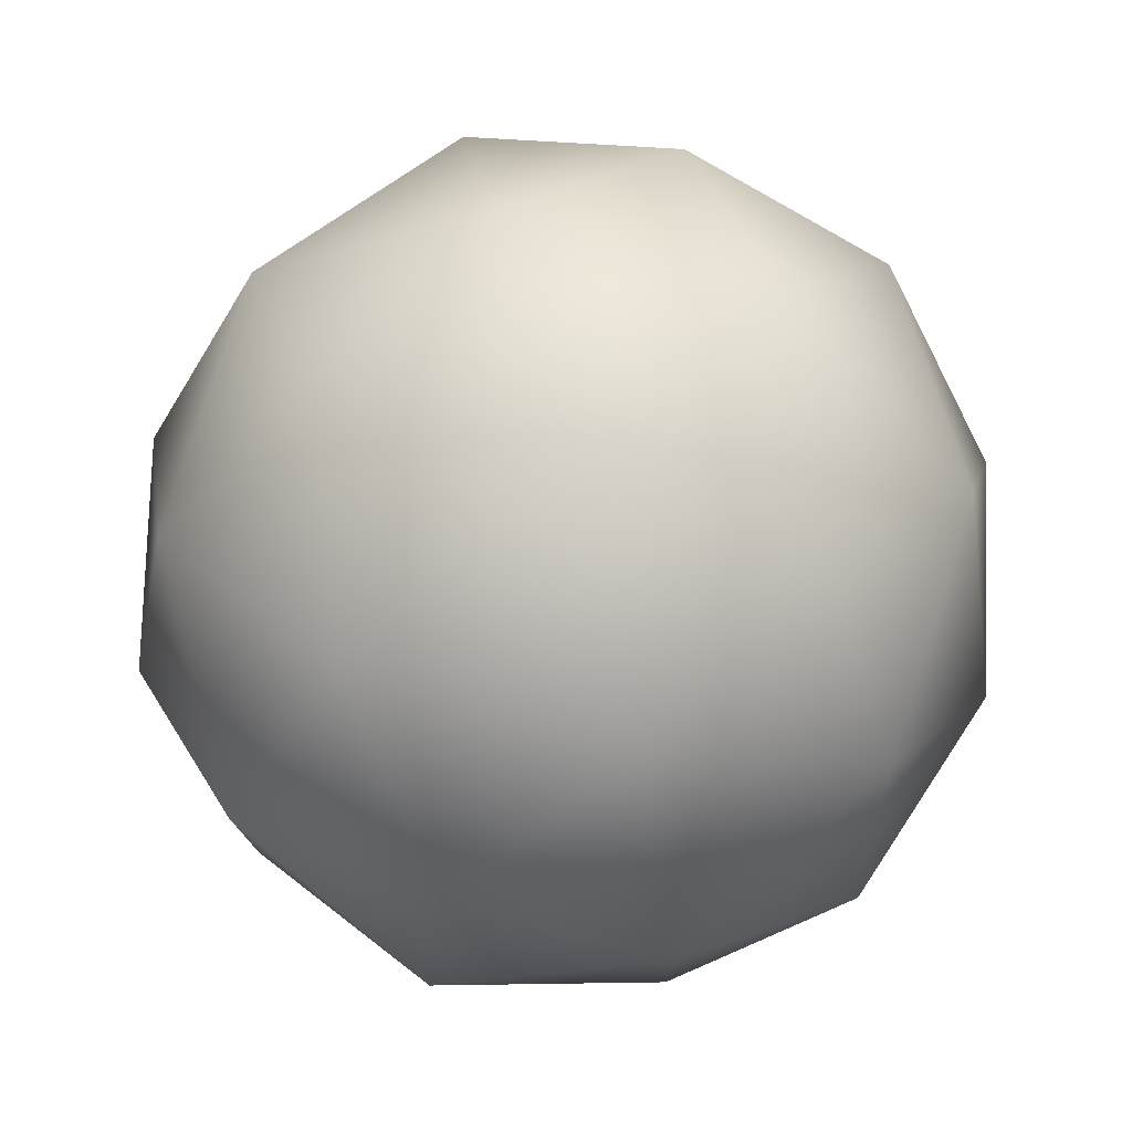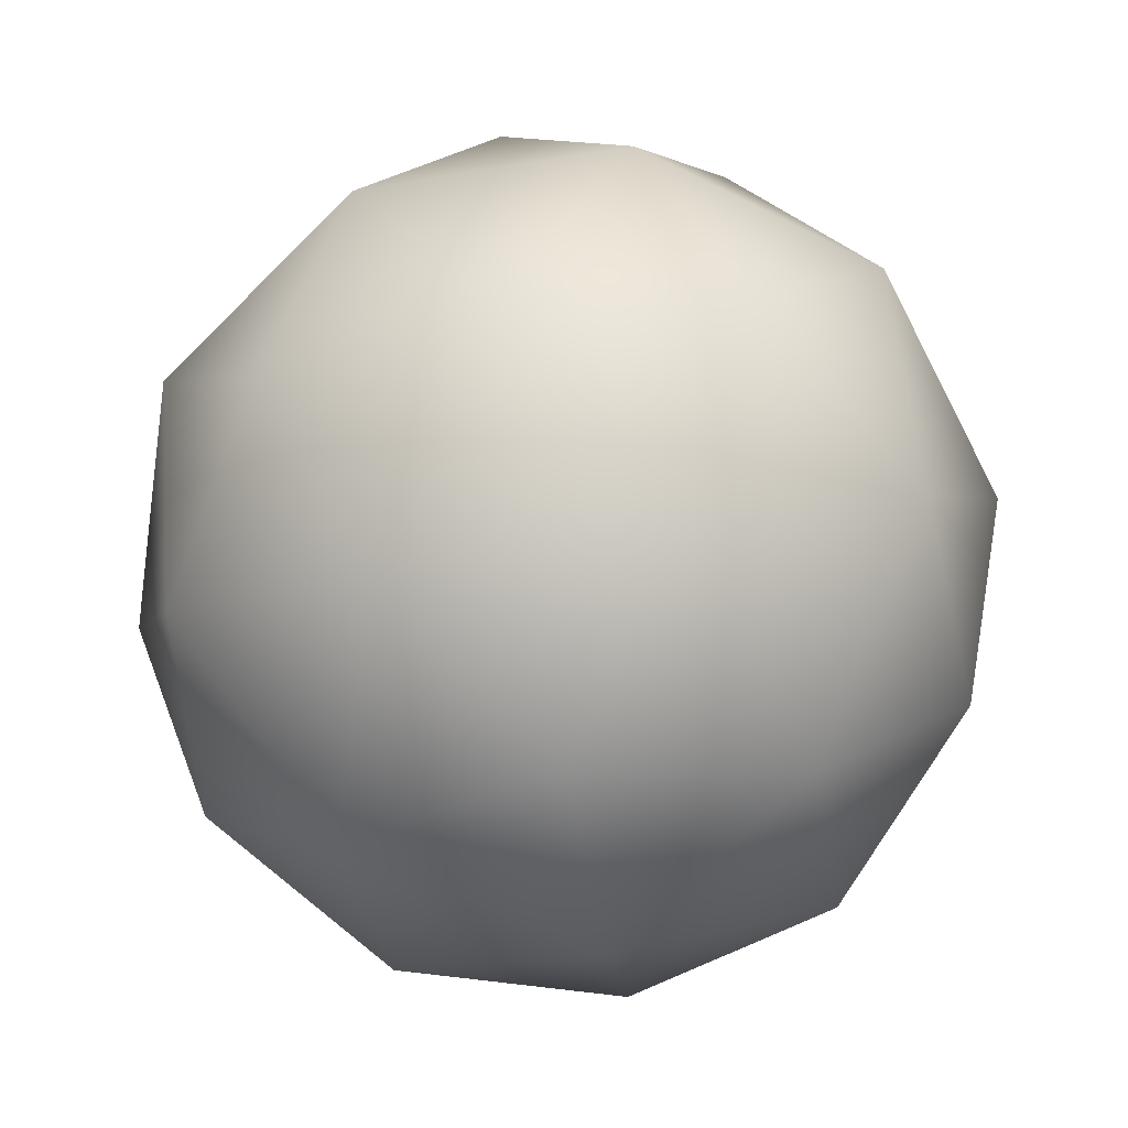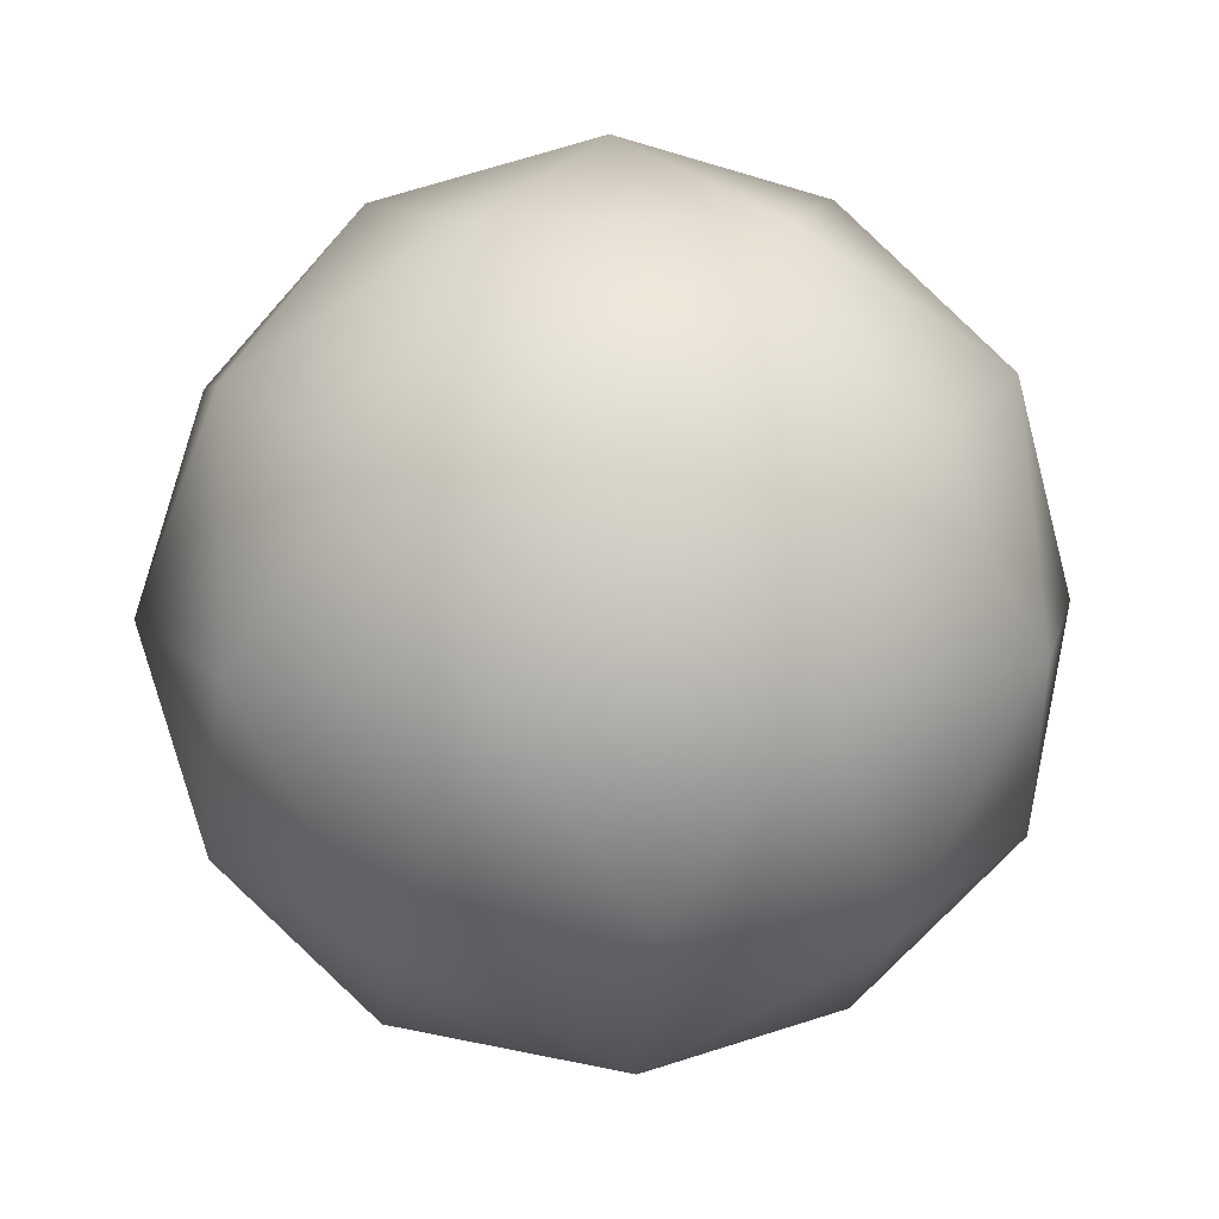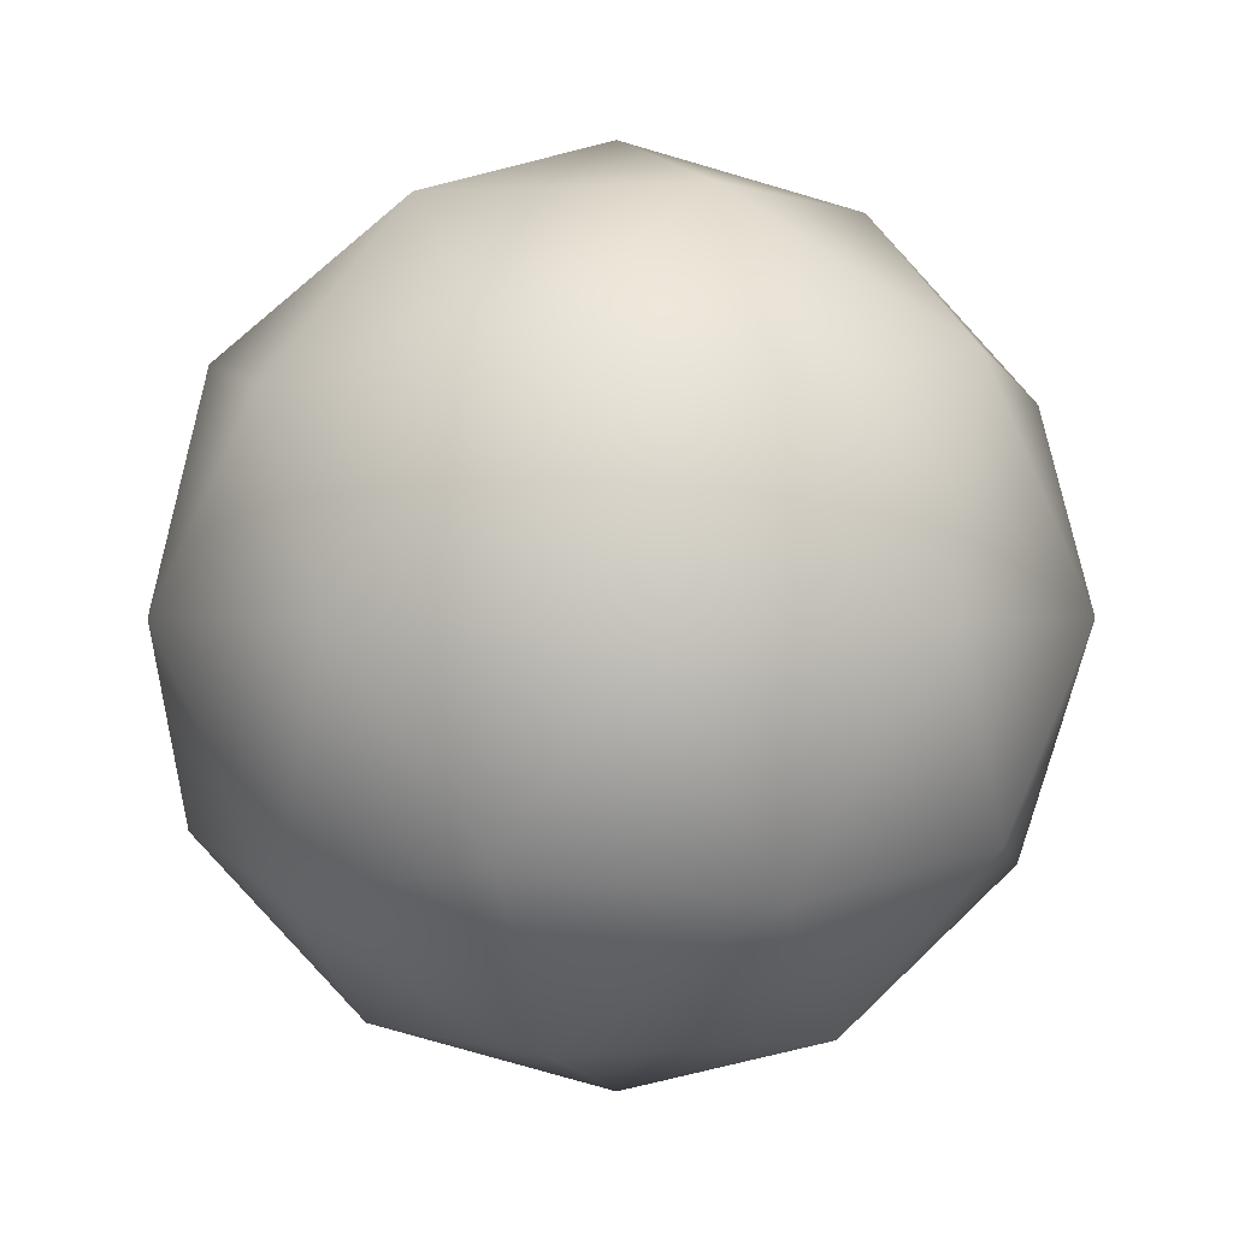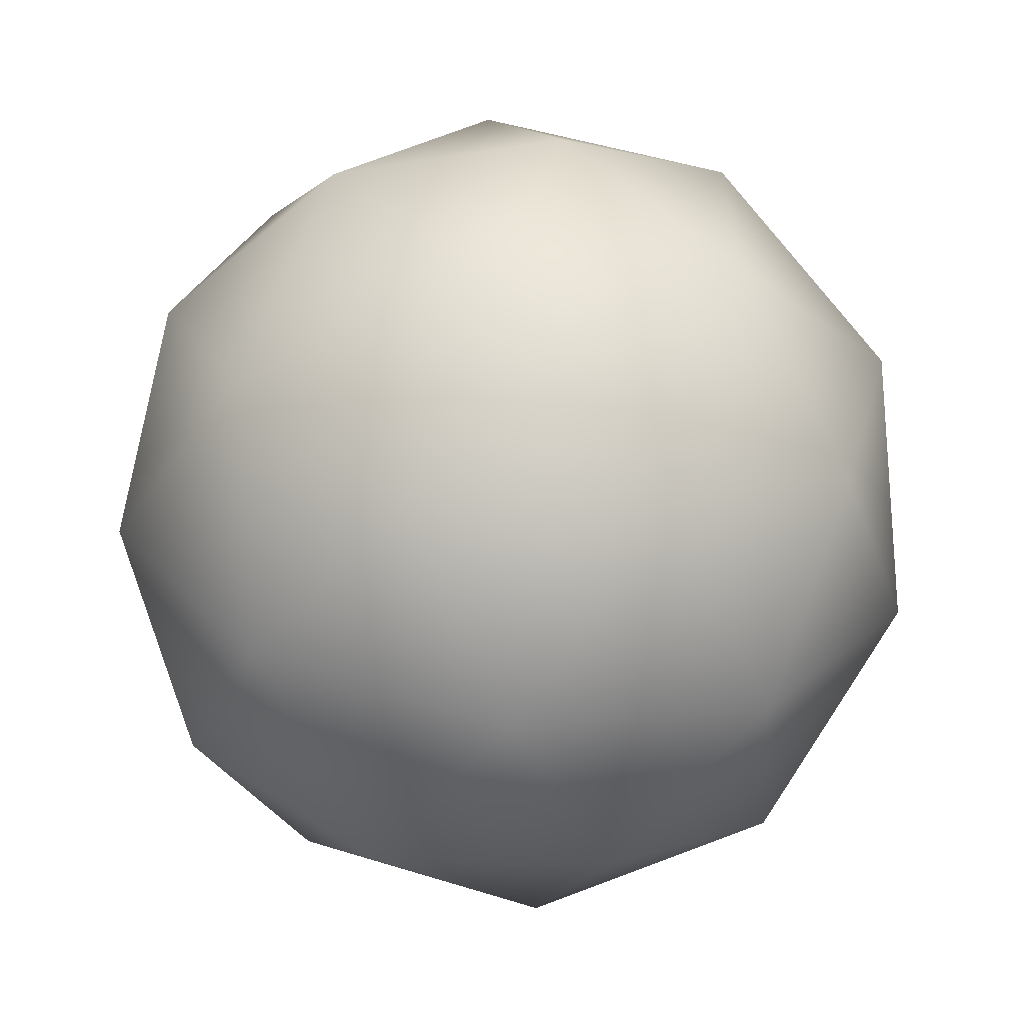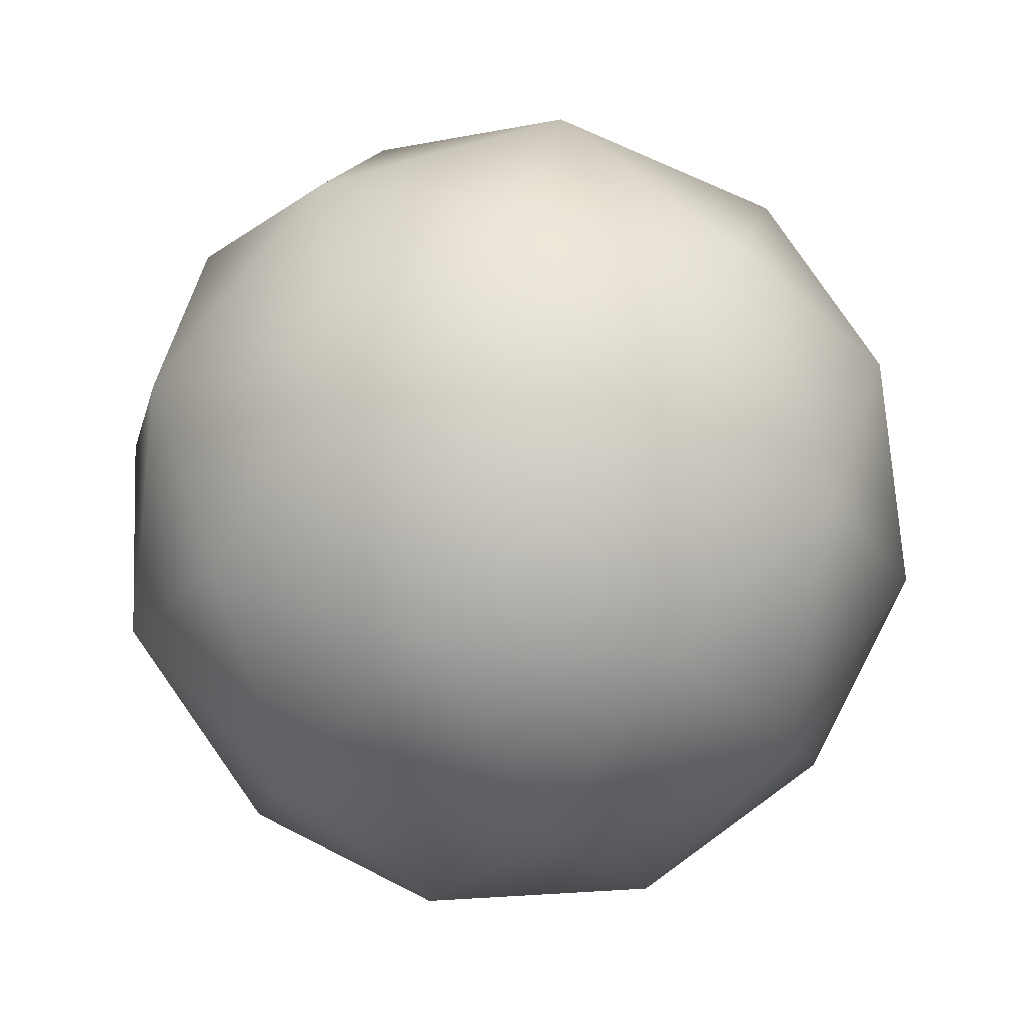
<metadata>
{"format":"obj","ext":"obj","renderer":"f3d","projection":"perspective","resolution":1024,"background":"white","views":[{"elev":77.5,"azim":75.9,"up":"+Y"},{"elev":-65.6,"azim":135.4,"up":"+Z"},{"elev":11.3,"azim":-132.0,"up":"+Z"},{"elev":0.6,"azim":-39.4,"up":"+Z"},{"elev":-61.8,"azim":173.2,"up":"+Y"},{"elev":48.0,"azim":-41.0,"up":"+Z"}]}
</metadata>
<code>
v 0 0 -1
v -0.7236 0.5257 -0.4472
v 0.2764 0.8506 -0.4472
v 0.8944 0 -0.4472
v 0.2764 -0.8506 -0.4472
v -0.7236 -0.5257 -0.4472
v -0.2764 0.8506 0.4472
v 0.7236 0.5257 0.4472
v 0.7236 -0.5257 0.4472
v -0.2764 -0.8506 0.4472
v -0.8944 0 0.4472
v 0 0 1
v 0.1625 0.5 -0.8507
v -0.4253 0.309 -0.8507
v -0.2629 0.809 -0.5257
v -0.8506 0 -0.5257
v -0.4253 -0.309 -0.8507
v 0.5257 0 -0.8507
v 0.6882 0.5 -0.5257
v 0.1625 -0.5 -0.8507
v 0.6882 -0.5 -0.5257
v -0.2629 -0.809 -0.5257
v -0.9511 0.309 0
v -0.9511 -0.309 0
v 0 1 0
v -0.5878 0.809 0
v 0.9511 0.309 0
v 0.5878 0.809 0
v 0.5878 -0.809 0
v 0.9511 -0.309 0
v -0.5878 -0.809 0
v 0 -1 0
v -0.6882 0.5 0.5257
v 0.2629 0.809 0.5257
v 0.8506 0 0.5257
v 0.2629 -0.809 0.5257
v -0.6882 -0.5 0.5257
v -0.1625 0.5 0.8507
v -0.5257 0 0.8507
v 0.4253 0.309 0.8507
v 0.4253 -0.309 0.8507
v -0.1625 -0.5 0.8507
f 1 14 13
f 2 14 16
f 1 13 18
f 1 18 20
f 1 20 17
f 2 16 23
f 3 15 25
f 4 19 27
f 5 21 29
f 6 22 31
f 2 23 26
f 3 25 28
f 4 27 30
f 5 29 32
f 6 31 24
f 7 33 38
f 8 34 40
f 9 35 41
f 10 36 42
f 11 37 39
f 39 42 12
f 39 37 42
f 37 10 42
f 42 41 12
f 42 36 41
f 36 9 41
f 41 40 12
f 41 35 40
f 35 8 40
f 40 38 12
f 40 34 38
f 34 7 38
f 38 39 12
f 38 33 39
f 33 11 39
f 24 37 11
f 24 31 37
f 31 10 37
f 32 36 10
f 32 29 36
f 29 9 36
f 30 35 9
f 30 27 35
f 27 8 35
f 28 34 8
f 28 25 34
f 25 7 34
f 26 33 7
f 26 23 33
f 23 11 33
f 31 32 10
f 31 22 32
f 22 5 32
f 29 30 9
f 29 21 30
f 21 4 30
f 27 28 8
f 27 19 28
f 19 3 28
f 25 26 7
f 25 15 26
f 15 2 26
f 23 24 11
f 23 16 24
f 16 6 24
f 17 22 6
f 17 20 22
f 20 5 22
f 20 21 5
f 20 18 21
f 18 4 21
f 18 19 4
f 18 13 19
f 13 3 19
f 16 17 6
f 16 14 17
f 14 1 17
f 13 15 3
f 13 14 15
f 14 2 15

</code>
